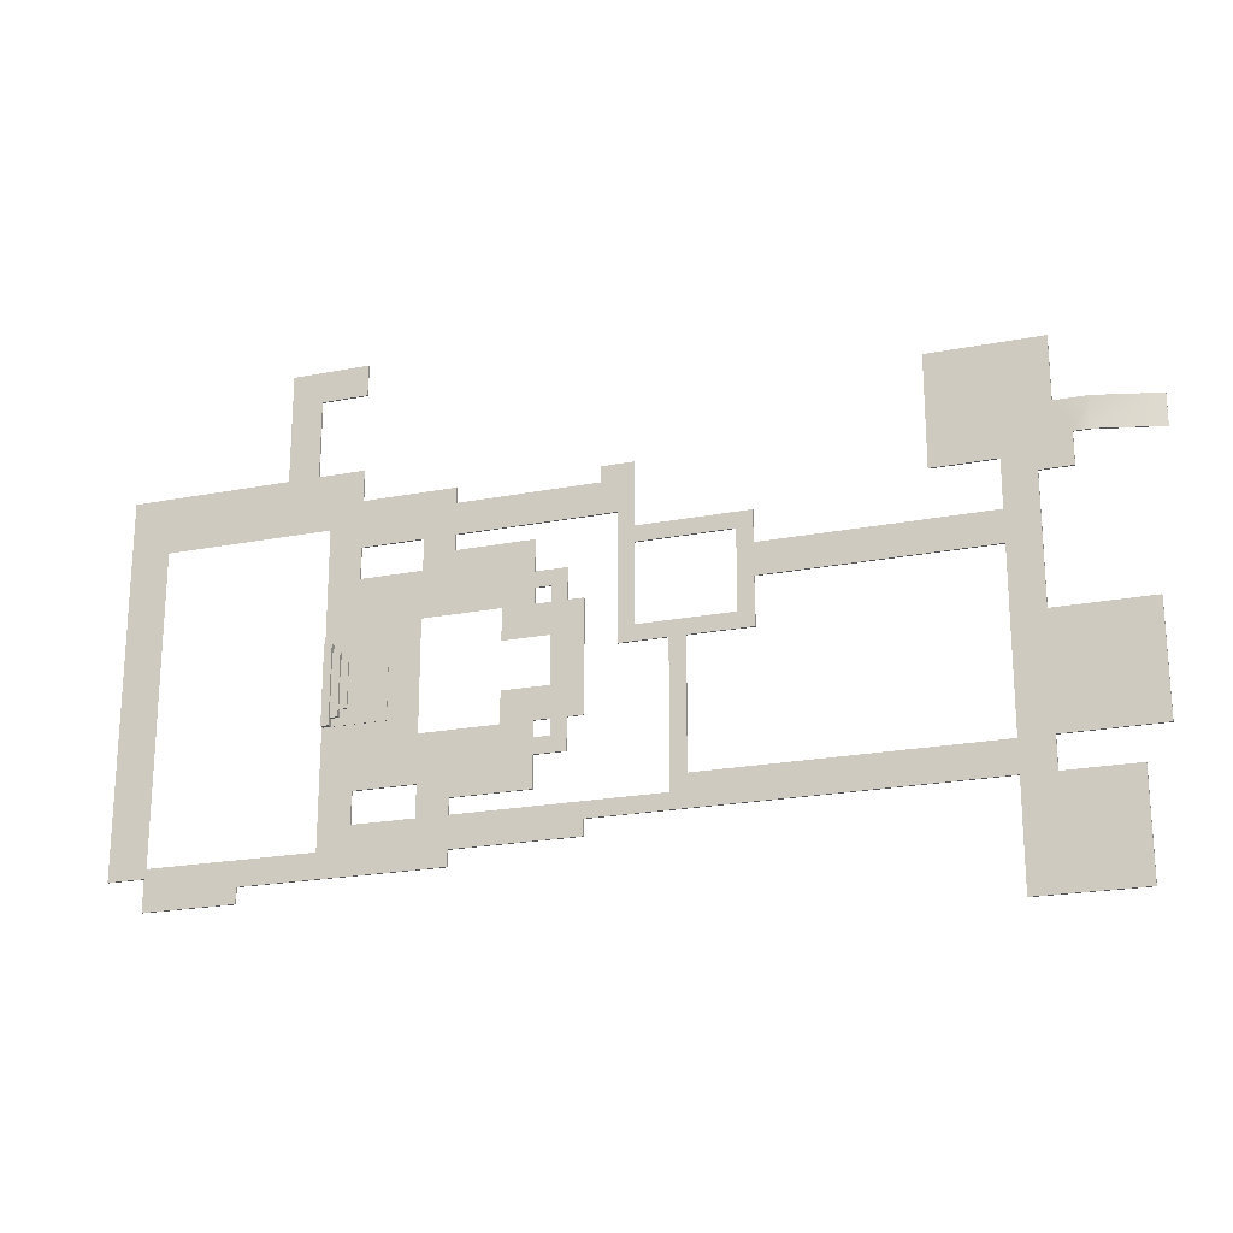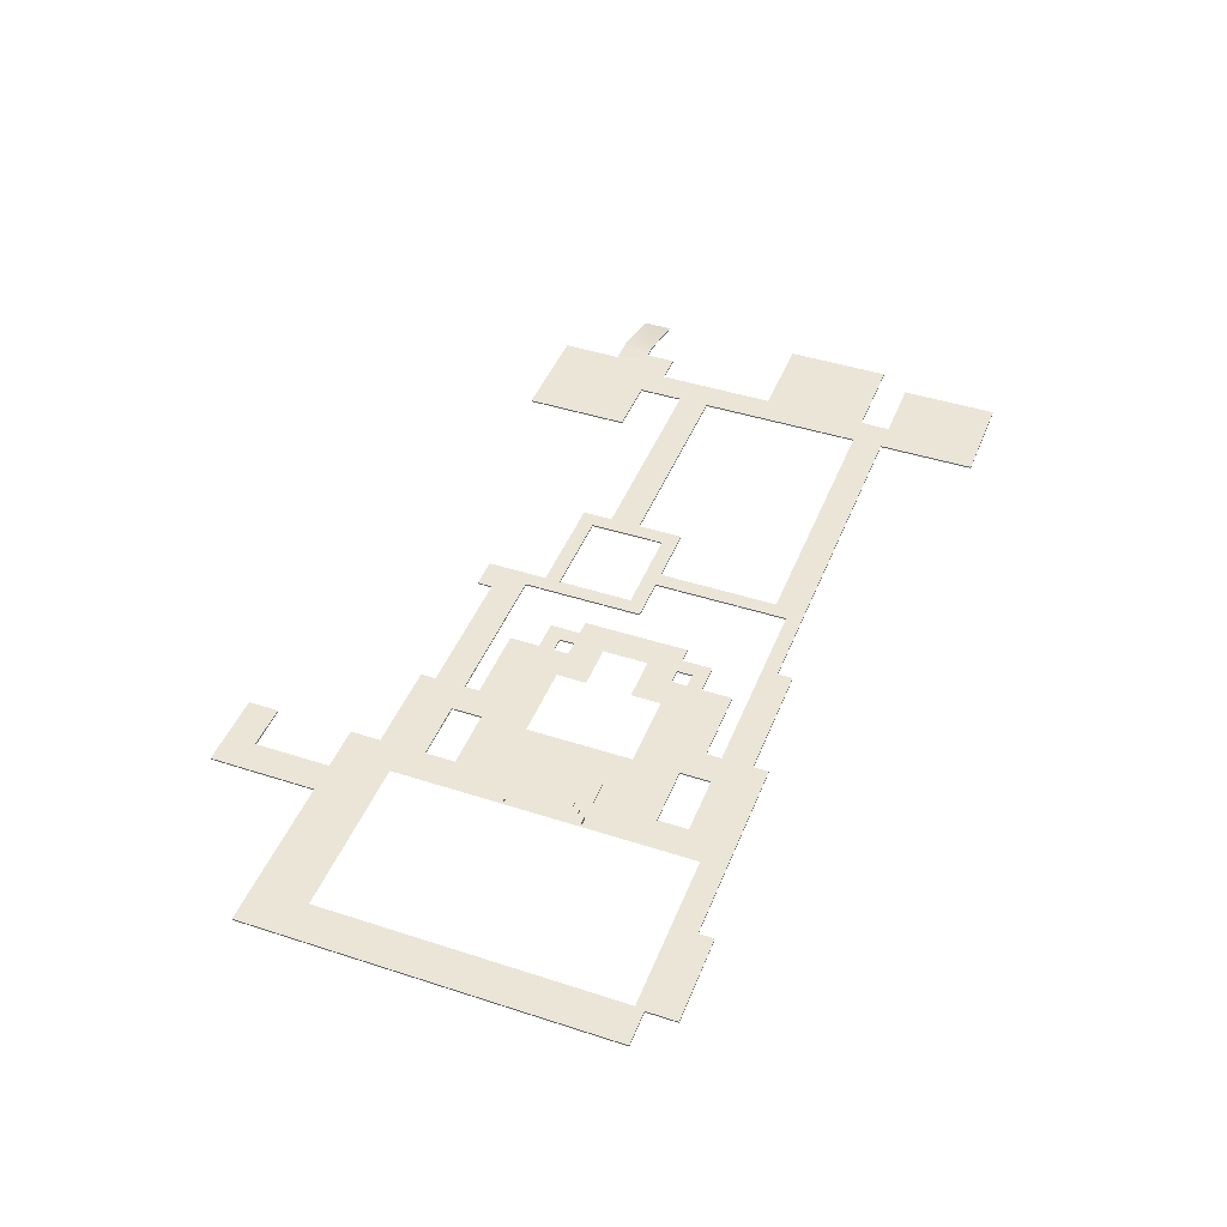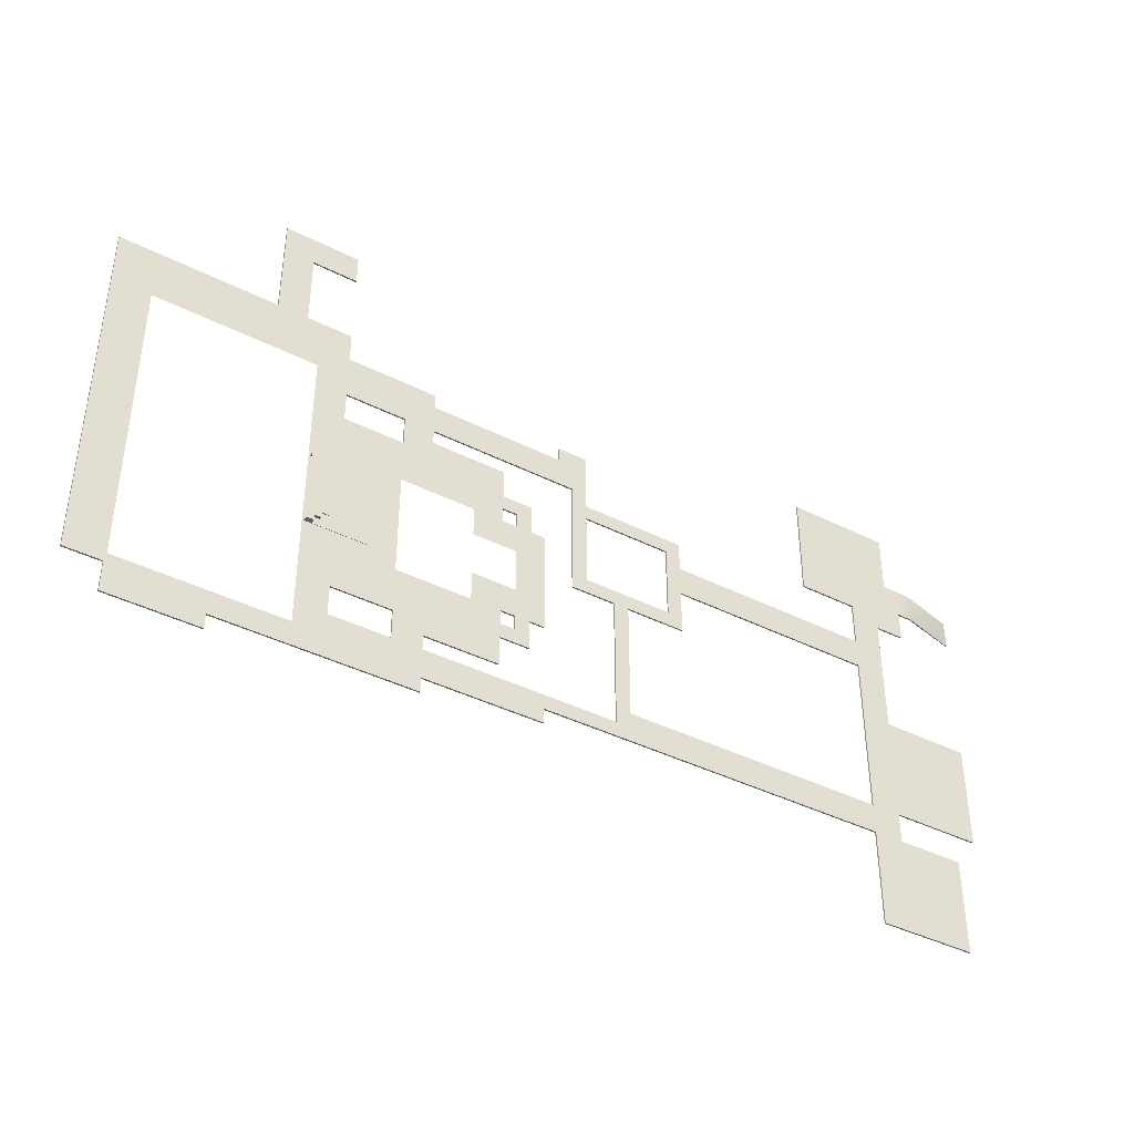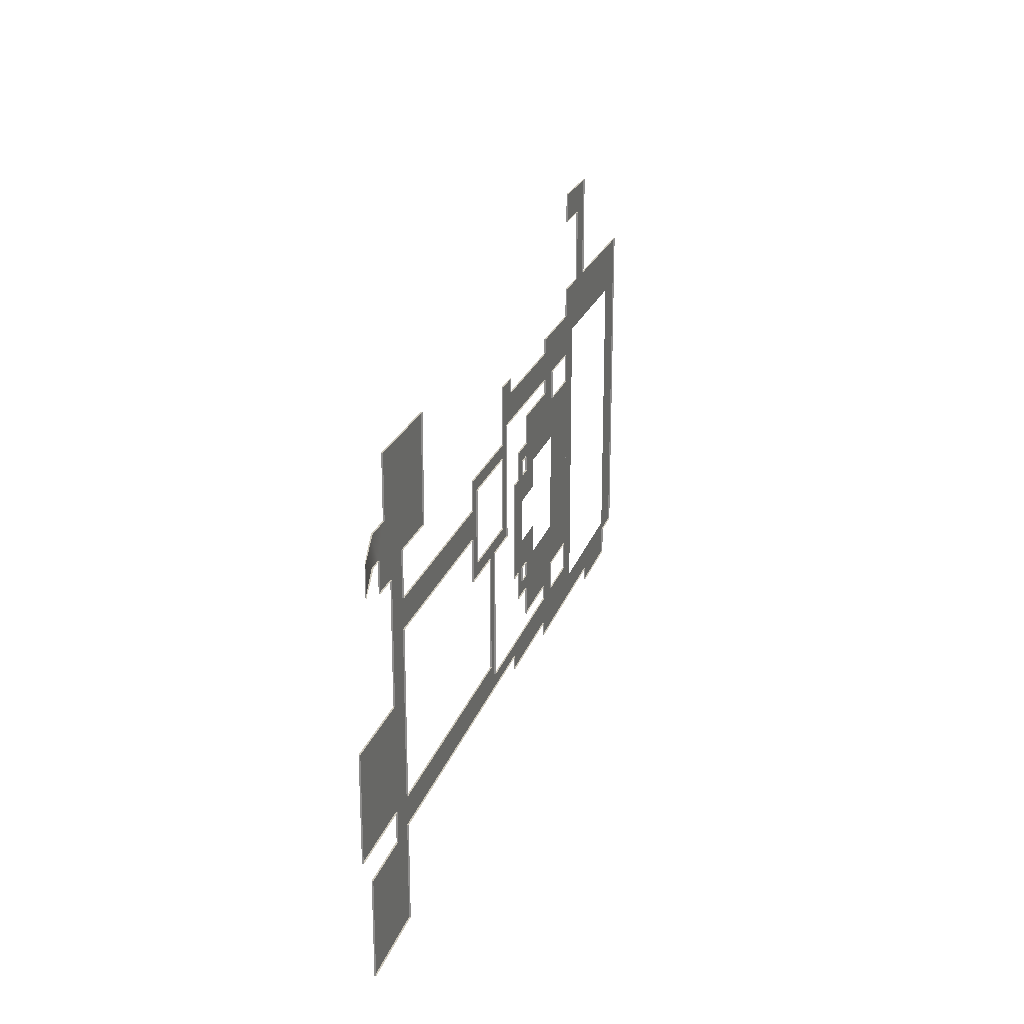
<metadata>
{"format":"obj","ext":"obj","renderer":"f3d","projection":"perspective","resolution":1024,"background":"white","views":[{"elev":-21.3,"azim":19.2,"up":"+Y"},{"elev":44.2,"azim":-69.2,"up":"+Z"},{"elev":-40.4,"azim":-31.8,"up":"+Y"},{"elev":22.0,"azim":105.6,"up":"+Y"}]}
</metadata>
<code>
g Road_Paradise
v -25 -14 4.36
v 1 -14 4.36
v -9 -16 4.36
v 39 -16 4.36
v 3 -12 4.36
v 1 4 4.36
v 3 4 4.36
v -3 6 4.36
v 9 6 4.36
v 11 4 4.36
v 11 10 4.36
v 11 14 4.36
v 9 16 4.36
v -5 4 4.36
v -5 20 4.36
v -3 16 4.36
v -3 18 4.36
v 11 18 4.36
v -3 26 4.36
v -7 26 4.36
v -7 24 4.36
v -25 24 4.36
v -25 20 4.36
v 39 10 4.36
v 39 14 4.36
v 43 2 4.36
v 43 18 4.36
v 39 20 4.36
v 47 22 4.36
v 47 18 4.36
v 45 26 4.36
v 31 34 4.36
v 45 34 4.36
v 49 26 4.36
v 49 22 4.36
v 57 26 2.273
v 57 22 2.273
v 31 20 4.36
v 39 -12 4.36
v 43 -12 4.36
v 43 -16 4.36
v 39 -29 4.36
v 52 -29 4.36
v 52 -16 4.36
v 55 2 4.36
v 55 -12 4.36
v -9 -18 4.36
v -25 -18 4.36
v -51 -22 4.36
v -63 -22 4.149
v -63 -22 4.36
v -51 -22 4.149
v -51 -20 4.36
v -51 -22 4.149
v -51 -22 4.36
v -51 -20 4.149
v -25 -20 4.36
v -51 -20 4.149
v -51 -20 4.36
v -25 -20 4.149
v -25 -18 4.36
v -25 -20 4.149
v -25 -20 4.36
v -25 -18 4.149
v -25 26 4.36
v -25 24 4.149
v -25 24 4.36
v -25 26 4.149
v -37 26 4.36
v -25 26 4.149
v -25 26 4.36
v -37 26 4.149
v -37 30 4.36
v -37 26 4.149
v -37 26 4.36
v -37 30 4.149
v -43 30 4.36
v -37 30 4.149
v -37 30 4.36
v -43 30 4.149
v -43 40 4.36
v -43 30 4.149
v -43 30 4.36
v -43 40 4.149
v -37 40 4.36
v -43 40 4.149
v -43 40 4.36
v -37 40 4.149
v -37 44 4.36
v -37 40 4.149
v -37 40 4.36
v -37 44 4.149
v -47 44 4.36
v -37 44 4.149
v -37 44 4.36
v -47 44 4.149
v -47 30 4.36
v -47 44 4.149
v -47 44 4.36
v -47 30 4.149
v -67.77 30 4.36
v -47 30 4.149
v -47 30 4.36
v -67.77 30 4.149
v -67.77 30 4.36
v -67.77 -18 4.149
v -67.77 30 4.149
v -67.77 -18 4.36
v -63 -18 4.36
v -67.77 -18 4.149
v -67.77 -18 4.36
v -63 -18 4.149
v -25 -12 4.36
v -25 -14 4.149
v -25 -14 4.36
v -25 -12 4.149
v -25 -12 4.36
v -15 -12 4.149
v -25 -12 4.149
v -15 -12 4.36
v -15 -8 4.36
v -15 -12 4.149
v -15 -12 4.36
v -15 -8 4.149
v -11 -8 4.36
v -15 -8 4.149
v -15 -8 4.36
v -11 -8 4.149
v -11 -4 4.36
v -11 -8 4.149
v -11 -8 4.36
v -11 -4 4.149
v -9 -4 4.36
v -11 -4 4.149
v -11 -4 4.36
v -9 -4 4.149
v -9 10 4.36
v -9 -4 4.149
v -9 -4 4.36
v -9 10 4.149
v -11 10 4.36
v -9 10 4.149
v -9 10 4.36
v -11 10 4.149
v -11 14 4.36
v -11 10 4.149
v -11 10 4.36
v -11 14 4.149
v -15 14 4.36
v -11 14 4.149
v -11 14 4.36
v -15 14 4.149
v -15 18 4.36
v -15 14 4.149
v -15 14 4.36
v -15 18 4.149
v -25 18 4.36
v -15 18 4.149
v -15 18 4.36
v -25 18 4.149
v -25 20 4.36
v -25 18 4.149
v -25 18 4.36
v -25 20 4.149
v -37 -10 4.36
v -37 -14 4.149
v -37 -14 4.36
v -37 -10 4.149
v -29 -10 4.36
v -37 -10 4.149
v -37 -10 4.36
v -29 -10 4.149
v -29 -14 4.36
v -29 -10 4.149
v -29 -10 4.36
v -29 -14 4.149
v -37 -14 4.36
v -29 -14 4.149
v -29 -14 4.36
v -37 -14 4.149
v -15 -6 4.36
v -13 -6 4.149
v -13 -6 4.36
v -15 -6 4.149
v -15 -4 4.36
v -15 -6 4.149
v -15 -6 4.36
v -15 -4 4.149
v -13 -4 4.36
v -15 -4 4.149
v -15 -4 4.36
v -13 -4 4.149
v -13 -6 4.36
v -13 -4 4.149
v -13 -4 4.36
v -13 -6 4.149
v -15 10 4.36
v -13 10 4.149
v -13 10 4.36
v -15 10 4.149
v -15 12 4.36
v -15 10 4.149
v -15 10 4.36
v -15 12 4.149
v -13 12 4.36
v -15 12 4.149
v -15 12 4.36
v -13 12 4.149
v -13 10 4.36
v -13 12 4.149
v -13 12 4.36
v -13 10 4.149
v -37 16 4.36
v -29 16 4.149
v -29 16 4.36
v -37 16 4.149
v -37 20 4.36
v -37 16 4.149
v -37 16 4.36
v -37 20 4.149
v -29 20 4.36
v -37 20 4.149
v -37 20 4.36
v -29 20 4.149
v -29 16 4.36
v -29 20 4.149
v -29 20 4.36
v -29 16 4.149
v -37 44 4.36
v -43 40 4.36
v -47 44 4.36
v -37 40 4.36
v -47 30 4.36
v -43 30 4.36
v -41.14 22.8 4.36
v -62.76 22.8 4.36
v -67.77 30 4.36
v -62.76 -16.82 4.36
v -67.77 -18 4.36
v -63 -18 4.36
v -41.14 -16.82 4.36
v -51 -20 4.36
v -51 -22 4.36
v -63 -22 4.36
v -25 -20 4.36
v -29 -14 4.36
v -25 -12 4.36
v -29 -10 4.36
v -29 -4 4.36
v -19 -4 4.36
v -15 -8 4.36
v -37 -10 4.36
v -37 16 4.36
v -29 10 4.36
v -29 16 4.36
v -25 18 4.36
v -29 20 4.36
v -37 26 4.36
v -37 20 4.36
v -25 26 4.36
v -15 -12 4.36
v -15 -6 4.36
v -13 -6 4.36
v -11 -8 4.36
v -11 -4 4.36
v -13 -4 4.36
v -13 0 4.36
v -11 10 4.36
v -13 6 4.36
v -13 10 4.36
v -15 10 4.36
v -19 6 4.36
v -13 12 4.36
v -11 14 4.36
v -15 12 4.36
v -15 14 4.36
v -9 -4 4.36
v -9 10 4.36
v -15 -4 4.36
v -19 0 4.36
v -19 10 4.36
v -15 18 4.36
v -40.95 -2.01 5.067
v -39.95 7.99 5.067
v -39.95 -2.01 5.067
v -40.95 7.99 5.067
v -39.95 -2.01 5.067
v -39.95 7.99 4.36
v -39.95 -2.01 4.36
v -39.95 7.99 5.067
v -40.95 -2.01 4.36
v -39.95 -2.01 5.067
v -39.95 -2.01 4.36
v -40.95 -2.01 5.067
v -39.95 7.99 4.36
v -40.95 7.99 5.067
v -40.95 7.99 4.36
v -39.95 7.99 5.067
v -39.95 -1.01 4.817
v -38.95 6.99 4.817
v -38.95 -1.01 4.817
v -39.95 6.99 4.817
v -38.95 -1.01 4.817
v -38.95 6.99 4.36
v -38.95 -1.01 4.36
v -38.95 6.99 4.817
v -39.95 -1.01 4.36
v -38.95 -1.01 4.817
v -38.95 -1.01 4.36
v -39.95 -1.01 4.817
v -38.95 6.99 4.36
v -39.95 6.99 4.817
v -39.95 6.99 4.36
v -38.95 6.99 4.817
v -38.95 -0.01045 4.567
v -37.95 5.99 4.567
v -37.95 -0.01045 4.567
v -38.95 5.99 4.567
v -37.95 -0.01045 4.567
v -37.95 5.99 4.36
v -37.95 -0.01045 4.36
v -37.95 5.99 4.567
v -38.95 -0.01045 4.36
v -37.95 -0.01045 4.567
v -37.95 -0.01045 4.36
v -38.95 -0.01045 4.567
v -37.95 5.99 4.36
v -38.95 5.99 4.567
v -38.95 5.99 4.36
v -37.95 5.99 4.567
v -39.95 -2.01 4.417
v -32.95 7.99 4.417
v -32.95 -2.01 4.417
v -39.95 7.99 4.417
v -32.95 -2.01 4.417
v -32.95 7.99 4.36
v -32.95 -2.01 4.36
v -32.95 7.99 4.417
v -39.95 -2.01 4.36
v -32.95 -2.01 4.417
v -32.95 -2.01 4.36
v -39.95 -2.01 4.417
v -32.95 7.99 4.36
v -39.95 7.99 4.417
v -39.95 7.99 4.36
v -32.95 7.99 4.417
v -37 30 4.36
v -41.14 6.563 4.36
v -37 -14 4.36
v -9 -18 4.36
v -25 -18 4.149
v -25 -18 4.36
v -9 -18 4.149
v -9 -16 4.36
v -9 -18 4.149
v -9 -18 4.36
v -9 -16 4.149
v -9 -16 4.36
v 39 -16 4.149
v -9 -16 4.149
v 39 -16 4.36
v 39 -29 4.36
v 39 -16 4.149
v 39 -16 4.36
v 39 -29 4.149
v 52 -29 4.36
v 39 -29 4.149
v 39 -29 4.36
v 52 -29 4.149
v 52 -16 4.36
v 52 -29 4.149
v 52 -29 4.36
v 52 -16 4.149
v 43 -16 4.36
v 52 -16 4.149
v 52 -16 4.36
v 43 -16 4.149
v 43 -12 4.36
v 43 -16 4.149
v 43 -16 4.36
v 43 -12 4.149
v 55 -12 4.36
v 43 -12 4.149
v 43 -12 4.36
v 55 -12 4.149
v 55 2 4.36
v 55 -12 4.149
v 55 -12 4.36
v 55 2 4.149
v 43 2 4.36
v 55 2 4.149
v 55 2 4.36
v 43 2 4.149
v 43 18 4.36
v 43 2 4.149
v 43 2 4.36
v 43 18 4.149
v 47 18 4.36
v 43 18 4.149
v 43 18 4.36
v 47 18 4.149
v 47 22 4.36
v 47 18 4.149
v 47 18 4.36
v 47 22 4.149
v 49 22 4.36
v 47 22 4.149
v 47 22 4.36
v 49 22 4.149
v 57 22 2.273
v 57 22 2.179
v 57 26 2.273
v 57 22 2.179
v 57 22 2.273
v 57 26 2.179
v 49 26 4.36
v 57 26 2.179
v 57 26 2.273
v 49 26 4.149
v 45 26 4.36
v 45 26 4.149
v 45 34 4.36
v 45 26 4.149
v 45 26 4.36
v 45 34 4.149
v 31 34 4.36
v 45 34 4.149
v 45 34 4.36
v 31 34 4.149
v 31 20 4.36
v 31 34 4.149
v 31 34 4.36
v 31 20 4.149
v 39 20 4.36
v 31 20 4.149
v 31 20 4.36
v 39 20 4.149
v 39 14 4.36
v 39 20 4.149
v 39 20 4.36
v 39 14 4.149
v 11 14 4.36
v 39 14 4.149
v 39 14 4.36
v 11 14 4.149
v 11 18 4.36
v 11 14 4.149
v 11 14 4.36
v 11 18 4.149
v -3 18 4.36
v 11 18 4.149
v 11 18 4.36
v -3 18 4.149
v -3 26 4.36
v -3 18 4.149
v -3 18 4.36
v -3 26 4.149
v -7 26 4.36
v -3 26 4.149
v -3 26 4.36
v -7 26 4.149
v -7 24 4.36
v -7 26 4.149
v -7 26 4.36
v -7 24 4.149
v -25 24 4.36
v -7 24 4.149
v -7 24 4.36
v -25 24 4.149
v -63 -22 4.36
v -63 -18 4.149
v -63 -18 4.36
v -63 -22 4.149
v -5 20 4.36
v -25 20 4.149
v -25 20 4.36
v -5 20 4.149
v -5 4 4.36
v -5 20 4.149
v -5 20 4.36
v -5 4 4.149
v 1 4 4.36
v -5 4 4.149
v -5 4 4.36
v 1 4 4.149
v 1 -14 4.36
v 1 4 4.149
v 1 4 4.36
v 1 -14 4.149
v -25 -14 4.36
v 1 -14 4.149
v 1 -14 4.36
v -25 -14 4.149
v 3 4 4.36
v 3 -12 4.149
v 3 -12 4.36
v 3 4 4.149
v 11 4 4.36
v 3 4 4.149
v 3 4 4.36
v 11 4 4.149
v 11 10 4.36
v 11 4 4.149
v 11 4 4.36
v 11 10 4.149
v 39 10 4.36
v 11 10 4.149
v 11 10 4.36
v 39 10 4.149
v 39 -12 4.36
v 39 10 4.149
v 39 10 4.36
v 39 -12 4.149
v 39 -12 4.36
v 3 -12 4.149
v 39 -12 4.149
v 3 -12 4.36
v -3 6 4.36
v 9 6 4.149
v 9 6 4.36
v -3 6 4.149
v -3 16 4.36
v -3 6 4.149
v -3 6 4.36
v -3 16 4.149
v 9 16 4.36
v -3 16 4.149
v -3 16 4.36
v 9 16 4.149
v 9 6 4.36
v 9 16 4.149
v 9 16 4.36
v 9 6 4.149
g Road_Paradise_0
f 3 2 1
f 3 4 2
f 2 4 5
f 2 5 6
f 7 6 5
f 6 7 8
f 9 8 7
f 7 10 9
f 9 10 11
f 11 12 9
f 13 9 12
f 14 6 8
f 14 8 15
f 16 15 8
f 16 13 17
f 17 15 16
f 18 17 13
f 12 18 13
f 19 15 17
f 19 20 15
f 21 15 20
f 21 22 15
f 23 15 22
f 11 24 12
f 25 12 24
f 24 26 25
f 27 25 26
f 25 27 28
f 27 29 28
f 27 30 29
f 31 28 29
f 28 31 32
f 33 32 31
f 31 29 34
f 35 34 29
f 34 35 36
f 37 36 35
f 38 28 32
f 39 26 24
f 40 26 39
f 39 4 40
f 39 5 4
f 41 40 4
f 4 42 41
f 43 41 42
f 44 41 43
f 26 40 45
f 46 45 40
f 3 1 47
f 48 47 1
g Road_Paradise_1
f 51 50 49
f 52 49 50
f 55 54 53
f 56 53 54
f 59 58 57
f 60 57 58
f 63 62 61
f 64 61 62
f 67 66 65
f 68 65 66
f 71 70 69
f 72 69 70
f 75 74 73
f 76 73 74
f 79 78 77
f 80 77 78
f 83 82 81
f 84 81 82
f 87 86 85
f 88 85 86
f 91 90 89
f 92 89 90
f 95 94 93
f 96 93 94
f 99 98 97
f 100 97 98
f 103 102 101
f 104 101 102
f 107 106 105
f 108 105 106
f 111 110 109
f 112 109 110
f 115 114 113
f 116 113 114
f 119 118 117
f 120 117 118
f 123 122 121
f 124 121 122
f 127 126 125
f 128 125 126
f 131 130 129
f 132 129 130
f 135 134 133
f 136 133 134
f 139 138 137
f 140 137 138
f 143 142 141
f 144 141 142
f 147 146 145
f 148 145 146
f 151 150 149
f 152 149 150
f 155 154 153
f 156 153 154
f 159 158 157
f 160 157 158
f 163 162 161
f 164 161 162
f 167 166 165
f 168 165 166
f 171 170 169
f 172 169 170
f 175 174 173
f 176 173 174
f 179 178 177
f 180 177 178
f 183 182 181
f 184 181 182
f 187 186 185
f 188 185 186
f 191 190 189
f 192 189 190
f 195 194 193
f 196 193 194
f 199 198 197
f 200 197 198
f 203 202 201
f 204 201 202
f 207 206 205
f 208 205 206
f 211 210 209
f 212 209 210
f 215 214 213
f 216 213 214
f 219 218 217
f 220 217 218
f 223 222 221
f 224 221 222
f 227 226 225
f 228 225 226
f 231 230 229
f 232 229 230
f 231 233 230
f 234 230 233
f 234 233 235
f 235 233 236
f 233 237 236
f 236 237 238
f 239 238 237
f 239 240 238
f 238 240 241
f 242 241 240
f 242 240 243
f 244 243 240
f 242 245 241
f 245 246 241
f 245 48 246
f 48 1 246
f 1 247 246
f 248 246 247
f 247 249 248
f 249 247 250
f 251 250 247
f 248 249 252
f 252 249 253
f 254 253 249
f 255 253 254
f 255 254 23
f 256 23 254
f 255 23 257
f 23 22 257
f 22 258 257
f 259 257 258
f 260 258 22
f 261 251 247
f 262 250 251
f 262 251 263
f 264 263 251
f 264 265 263
f 266 263 265
f 267 266 265
f 267 265 268
f 269 267 268
f 270 269 268
f 270 271 269
f 272 269 271
f 270 268 273
f 273 268 274
f 275 273 274
f 276 275 274
f 265 277 268
f 277 278 268
f 266 267 279
f 267 280 279
f 280 250 279
f 272 271 281
f 275 281 271
f 279 250 262
f 275 256 281
f 275 276 256
f 254 281 256
f 282 256 276
f 285 284 283
f 286 283 284
f 289 288 287
f 290 287 288
f 293 292 291
f 294 291 292
f 297 296 295
f 298 295 296
f 301 300 299
f 302 299 300
f 305 304 303
f 306 303 304
f 309 308 307
f 310 307 308
f 313 312 311
f 314 311 312
f 317 316 315
f 318 315 316
f 321 320 319
f 322 319 320
f 325 324 323
f 326 323 324
f 329 328 327
f 330 327 328
f 333 332 331
f 334 331 332
f 337 336 335
f 338 335 336
f 341 340 339
f 342 339 340
f 345 344 343
f 346 343 344
f 258 347 235
f 347 234 235
f 259 258 235
f 253 259 235
f 252 253 235
f 348 252 235
f 349 252 348
f 241 349 348
f 349 241 246
g Road_Paradise_2
f 352 351 350
f 353 350 351
f 356 355 354
f 357 354 355
f 360 359 358
f 361 358 359
f 364 363 362
f 365 362 363
f 368 367 366
f 369 366 367
f 372 371 370
f 373 370 371
f 376 375 374
f 377 374 375
f 380 379 378
f 381 378 379
f 384 383 382
f 385 382 383
f 388 387 386
f 389 386 387
f 392 391 390
f 393 390 391
f 396 395 394
f 397 394 395
f 400 399 398
f 401 398 399
f 404 403 402
f 405 402 403
f 408 407 406
f 409 406 407
f 406 409 410
f 411 410 409
f 414 413 412
f 415 412 413
f 418 417 416
f 419 416 417
f 416 419 420
f 421 420 419
f 424 423 422
f 425 422 423
f 428 427 426
f 429 426 427
f 432 431 430
f 433 430 431
f 436 435 434
f 437 434 435
f 440 439 438
f 441 438 439
f 444 443 442
f 445 442 443
f 448 447 446
f 449 446 447
f 452 451 450
f 453 450 451
f 456 455 454
f 457 454 455
f 460 459 458
f 461 458 459
f 464 463 462
f 465 462 463
f 468 467 466
f 469 466 467
f 472 471 470
f 473 470 471
f 476 475 474
f 477 474 475
f 480 479 478
f 481 478 479
f 484 483 482
f 485 482 483
f 488 487 486
f 489 486 487
f 492 491 490
f 493 490 491
f 496 495 494
f 497 494 495
f 500 499 498
f 501 498 499
f 504 503 502
f 505 502 503
f 508 507 506
f 509 506 507
f 512 511 510
f 513 510 511
f 516 515 514
f 517 514 515
f 520 519 518
f 521 518 519
f 524 523 522
f 525 522 523
f 528 527 526
f 529 526 527
f 532 531 530
f 533 530 531

</code>
